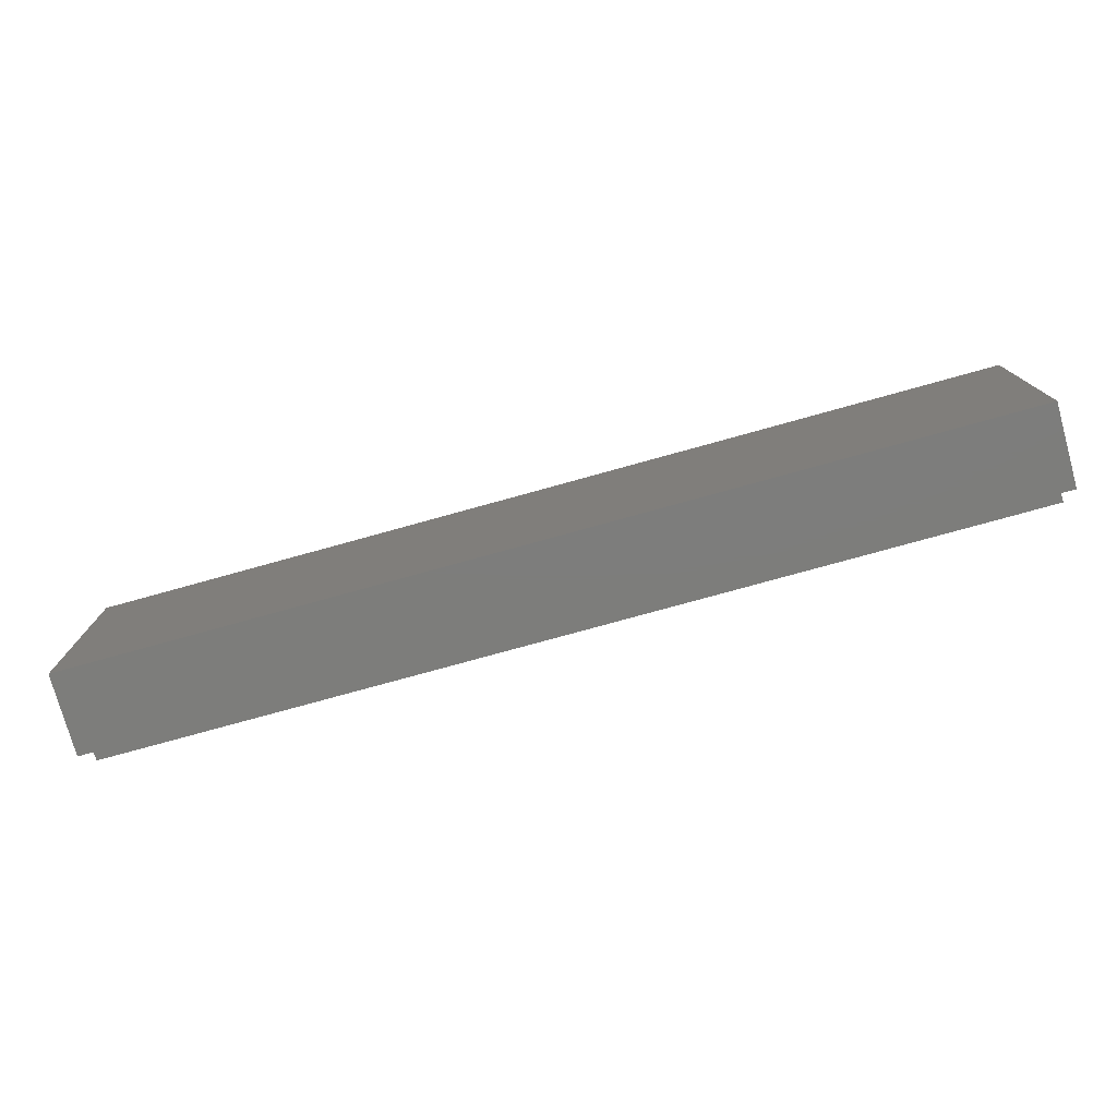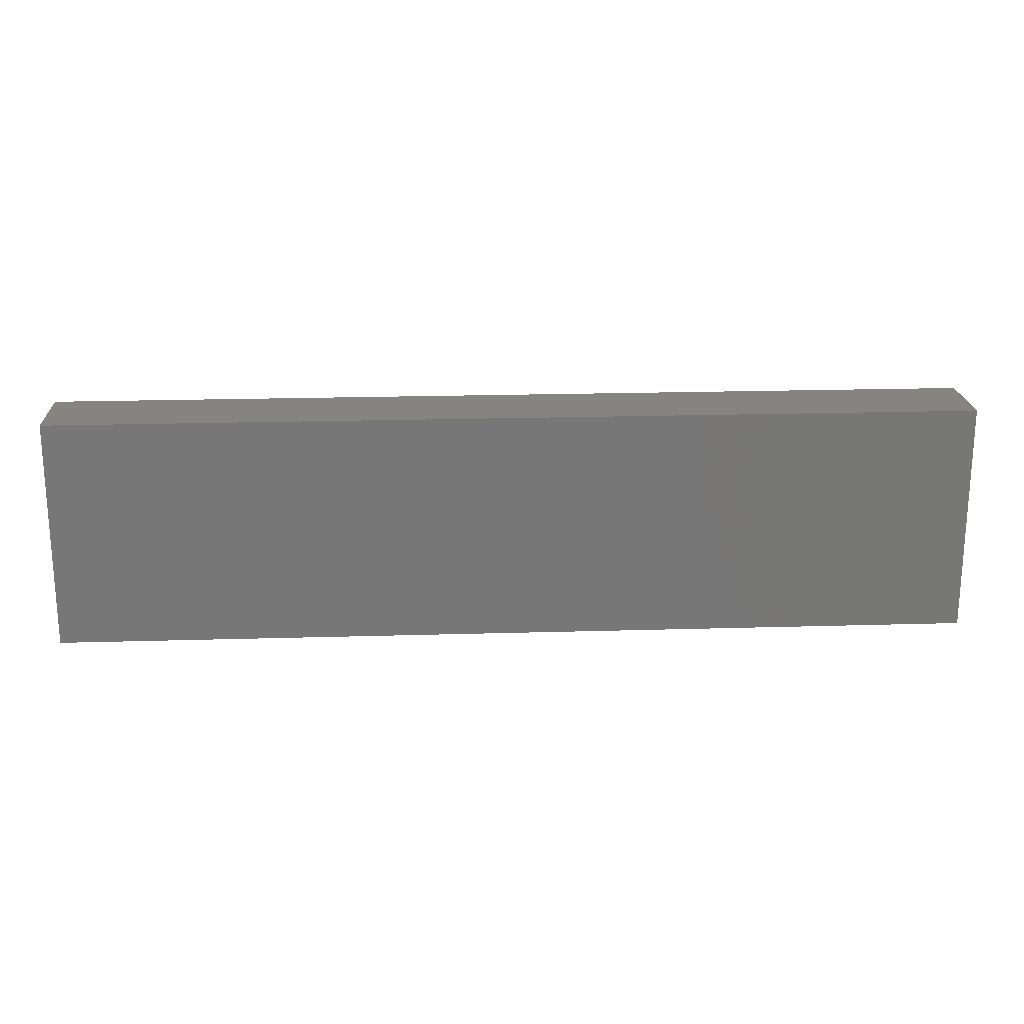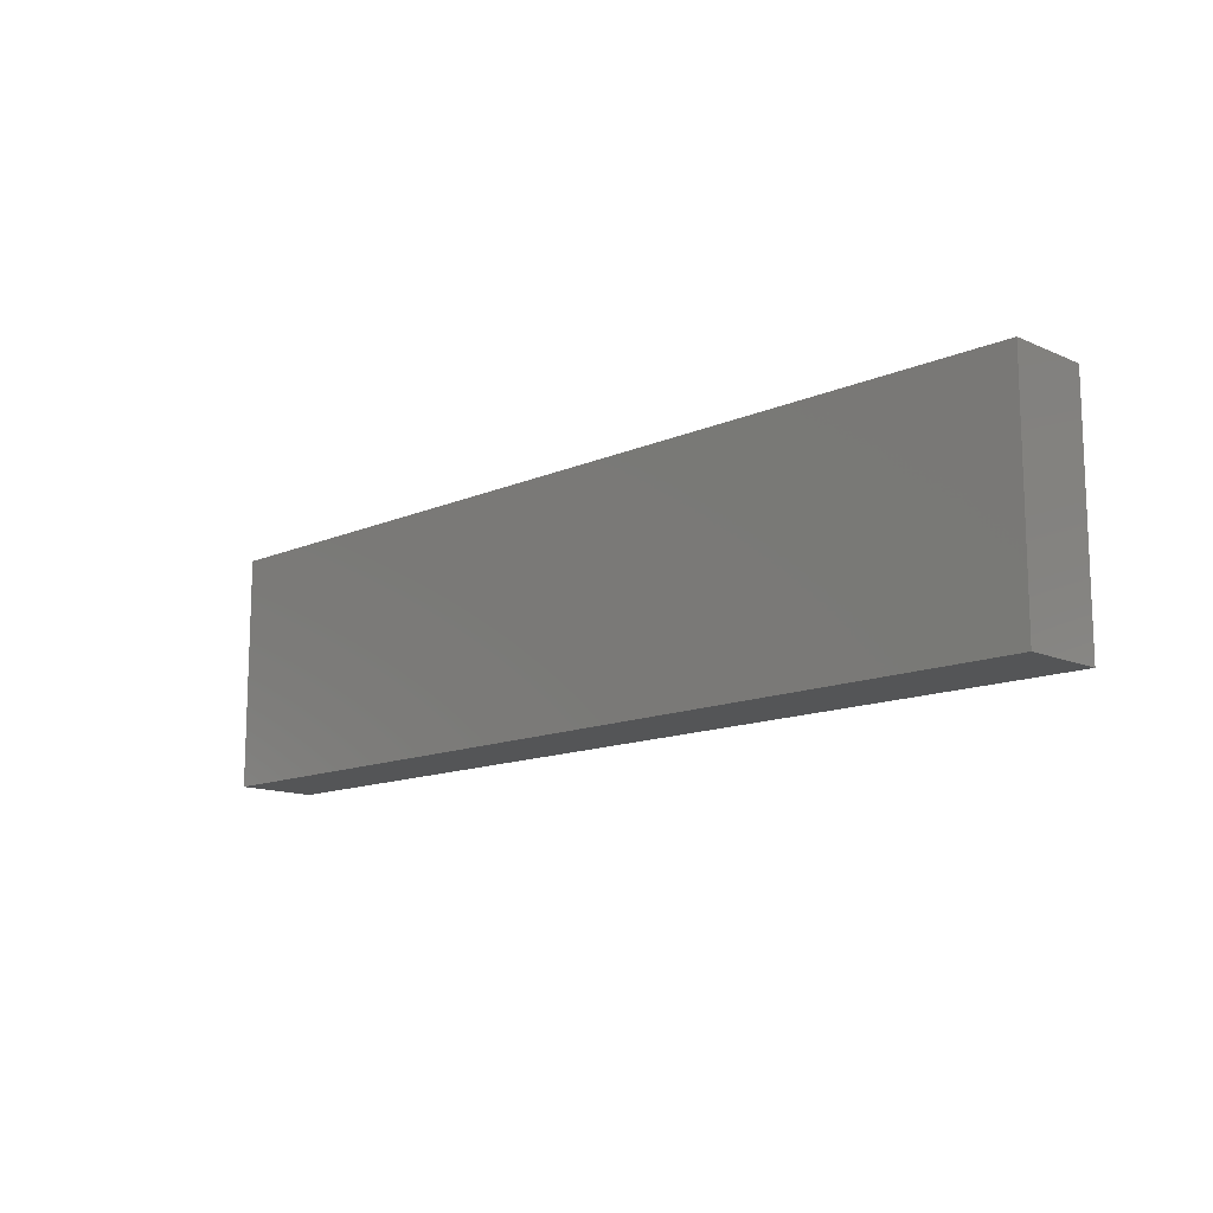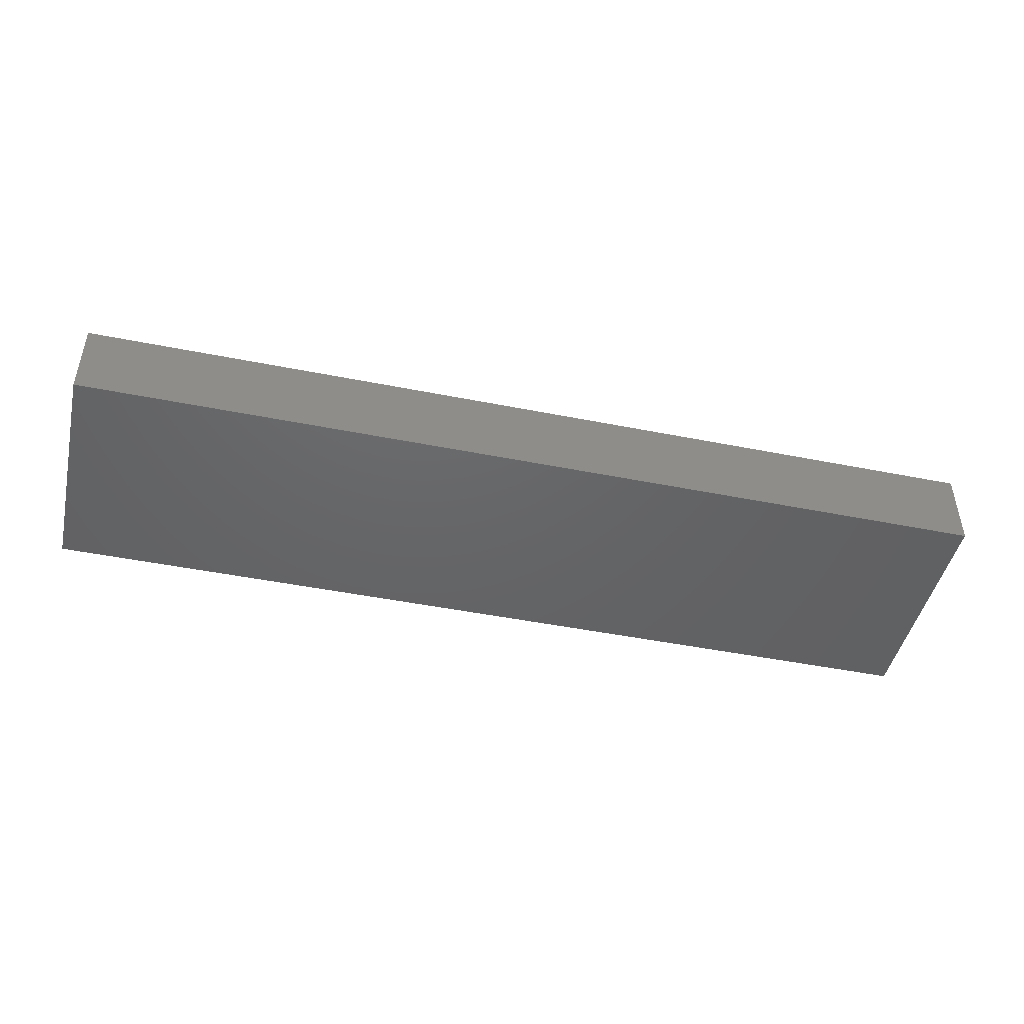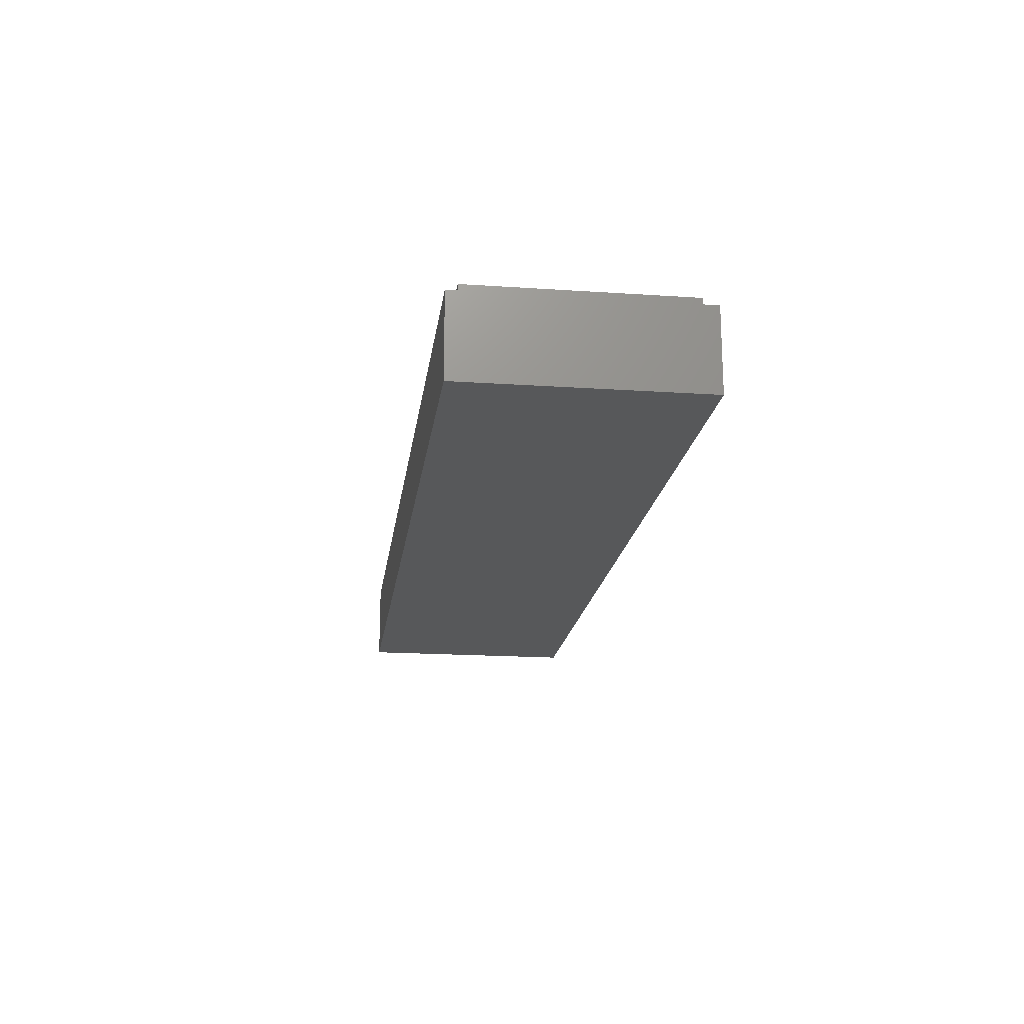
<metadata>
{"format":"stl","ext":"stl","renderer":"f3d","projection":"perspective","resolution":1024,"background":"white","views":[{"elev":-76.6,"azim":15.5,"up":"+Z"},{"elev":20.2,"azim":-3.1,"up":"+Z"},{"elev":-13.1,"azim":44.9,"up":"+Z"},{"elev":-46.1,"azim":-12.9,"up":"+Y"},{"elev":-18.4,"azim":82.6,"up":"+Y"}]}
</metadata>
<code>
# stl→obj: 262 verts, 490 faces
v 0.16 0.32 0
v 0.1131 0.32 -0.1131
v 0 0.32 0
v 0 0.32 -0.16
v -0.1131 0.32 -0.1131
v -0.16 0.32 -0
v -0.1131 0.32 0.1131
v -0 0.32 0.16
v 0.1131 0.32 0.1131
v -0.64 0.32 0
v -0.6869 0.32 -0.1131
v -0.8 0.32 0
v -0.8 0.32 -0.16
v -0.9131 0.32 -0.1131
v -0.96 0.32 -0
v -0.9131 0.32 0.1131
v -0.8 0.32 0.16
v -0.6869 0.32 0.1131
v 0.96 0.32 0
v 0.9131 0.32 -0.1131
v 0.8 0.32 0
v 0.8 0.32 -0.16
v 0.6869 0.32 -0.1131
v 0.64 0.32 -0
v 0.6869 0.32 0.1131
v 0.8 0.32 0.16
v 0.9131 0.32 0.1131
v -1.6 0 0.4
v -1.055 0 0.1307
v -1.038 0 0.1935
v -1.003 0 0.2503
v -0.9541 0 0.2965
v -0.9252 0 0.2165
v -0.9547 0 0.2088
v -0.9764 0 0.1864
v -0.8977 0 0.3272
v -0.8642 0 0.3415
v -0.8472 0 0.3471
v -0.8288 0 0.3494
v -0.549 0 -0.1078
v -1.6 0 -0.4
v -0.5382 0 -0.1443
v -0.4995 0 -0.2468
v -0.4862 0 -0.2692
v -0.4694 0 -0.2889
v -0.4491 0 -0.3044
v -0.4183 0 -0.3144
v -0.3815 0 -0.3163
v -0.769 0 0.3335
v -0.2538 0 0.2419
v -0.2322 0 0.2464
v 0.00936 0 0.277
v 0.09108 0 0.2804
v 0.1278 0 -0.3313
v 0.1444 0 -0.3358
v 0.2468 0 -0.353
v 0.279 0 -0.3565
v 0.4193 0 -0.3614
v 0.786 0 0.3723
v 0.3447 0 0.2366
v 0.3882 0 0.2324
v 0.269 0 0.2548
v 0.3054 0 0.2468
v 0.1312 0 0.2777
v 0.7954 0 0.383
v -0.8156 0 0.3486
v -0.7958 0 0.3457
v 0.918 0 0.2656
v 0.8867 0 0.2614
v 0.9424 0 0.247
v 1.6 0 -0.4
v 0.4572 0 -0.36
v 0.495 0 -0.3531
v 0.5229 0 -0.3376
v 0.5424 0 -0.3127
v 0.5557 0 -0.2826
v 0.601 0 -0.121
v 1.6 0 0.4
v 0.9773 0 0.3212
v 0.9882 0 0.3074
v 0.9976 0 0.2876
v 0.9636 0 0.3328
v 0.9458 0 0.3462
v 0.9326 0 0.3534
v 0.8283 0 0.3839
v 1.003 0 0.1982
v 0.9962 0 0.1846
v 1.008 0 0.2504
v 1.009 0 0.2316
v 0.8663 0 0.3782
v 0.8908 0 0.3695
v 1.007 0 0.212
v 1.004 0 0.2689
v -1.56 0.32 0.36
v -1.44 0.32 0.24
v -1.44 0.32 -0.24
v -1.56 0.32 -0.36
v 1.56 0.32 -0.36
v 1.44 0.32 -0.24
v 1.44 0.32 0.24
v 1.56 0.32 0.36
v -1.6 0.28 0.4
v -1.56 0.28 0.36
v -1.56 0.28 -0.36
v -1.6 0.28 -0.4
v 1.6 0.28 -0.4
v 1.56 0.28 -0.36
v 1.56 0.28 0.36
v 1.6 0.28 0.4
v -1.44 0.16 0.24
v 1.44 0.16 0.24
v 1.44 0.16 -0.24
v -1.44 0.16 -0.24
v 0.16 0.16 0
v 0.1131 0.16 -0.1131
v 0 0.16 -0.16
v -0.1131 0.16 -0.1131
v -0.16 0.16 -0
v -0.1131 0.16 0.1131
v -0 0.16 0.16
v 0.1131 0.16 0.1131
v -0.64 0.16 0
v -0.6869 0.16 -0.1131
v -0.8 0.16 -0.16
v -0.9131 0.16 -0.1131
v -0.96 0.16 -0
v -0.9131 0.16 0.1131
v -0.8 0.16 0.16
v -0.6869 0.16 0.1131
v 0.96 0.16 0
v 0.9131 0.16 -0.1131
v 0.8 0.16 -0.16
v 0.6869 0.16 -0.1131
v 0.64 0.16 -0
v 0.6869 0.16 0.1131
v 0.8 0.16 0.16
v 0.9131 0.16 0.1131
v -1.05 0 0.1189
v -0.9816 0 0.1796
v -0.8927 0 0.2147
v -1.018 0 0.1389
v -0.8623 0 0.2089
v -0.8037 0 0.1896
v -1.034 0 0.1253
v -0.8015 0 0.3058
v -0.8083 0 0.2919
v -0.8063 0 0.2794
v -0.793 0 0.3122
v -0.7984 0 0.268
v -0.782 0 0.3182
v -0.7877 0 0.257
v -0.7726 0 0.325
v -0.7374 0 0.2217
v -0.6961 0 0.1218
v -0.7478 0 0.1596
v -0.6777 0 0.1998
v -0.614 0 0.1897
v -0.5768 0 0.00376
v -0.5926 0 0.02612
v -0.5625 0 -0.03268
v -0.5522 0 0.19
v -0.3182 0 0.2254
v -0.2965 0 0.23
v -0.1768 0 -0.3063
v -0.2228 0 -0.3061
v -0.09304 0 -0.299
v -0.1258 0 -0.2975
v -0.06064 0 -0.3046
v 0.0808 0 -0.3146
v 0.09712 0 -0.3186
v 0.3233 0 0.2414
v 0.7093 0 0.2207
v 0.785 0 0.2497
v 0.6703 0 0.2118
v 0.6294 0 0.208
v 0.5882 0 0.2081
v 0.4441 0 0.2221
v -0.7774 0 0.3408
v 0.8006 0 0.2571
v 0.8042 0 0.349
v 0.8154 0 0.2656
v 0.826 0 0.3256
v 0.8264 0 0.2742
v 0.8379 0 0.301
v 0.8746 0 0.2519
v 0.9613 0 0.2176
v 0.8526 0 0.2263
v 0.976 0 0.1894
v 0.6461 0 0.02096
v 0.987 0 0.179
v 0.6279 0 -0.00808
v 0.6162 0 -0.0404
v 0.904 0 0.3623
v -0.5137 0 0.06092
v -0.5136 0 0.03368
v -0.5102 0 0.13
v -0.5021 0 0.1424
v -0.5118 0 0.00648
v -0.5084 0 -0.0204
v -0.4657 0 -0.2038
v -0.4532 0 -0.2264
v -0.4104 0 -0.2576
v -0.3838 0 -0.2596
v -0.02272 0 0.2319
v -0.00844 0 0.2264
v -0.00236 0 0.2117
v -0.00112 0 0.186
v -0.1046 0 0.2235
v -0.119 0 0.2206
v -0.1473 0 0.2124
v 0.05644 0 0.1664
v 0.0578 0 0.1976
v 0.06136 0 -0.01528
v -0.0404 0 -0.2099
v -0.05892 0 -0.2231
v -0.02692 0 -0.1914
v 0.07124 0 -0.1792
v 0.0774 0 -0.2071
v -0.01648 0 -0.1627
v -0.00988 0 -0.1306
v -0.00632 0 -0.098
v 0.06876 0 0.2225
v 0.09096 0 0.23
v 0.1055 0 -0.2553
v 0.1198 0 -0.2666
v 0.1604 0 -0.288
v 0.1782 0 -0.2908
v 0.3502 0 0.1772
v 0.4675 0 0.166
v 0.5498 0 0.1673
v 0.5725 0 0.1594
v 0.582 0 0.1373
v 0.4977 0 0.1655
v 0.522 0 0.1672
v -0.4798 0 0.1482
v 0.06692 0 -0.07096
v 0.06836 0 -0.1512
v -0.5007 0 -0.05864
v -0.4994 0 -0.07152
v -0.4972 0 -0.08576
v -0.4885 0 -0.1125
v -0.4841 0 -0.1526
v -0.4765 0 -0.1787
v -0.4336 0 -0.2481
v -0.4538 0 0.1512
v -0.3223 0 0.1746
v -0.2156 0 0.2012
v -0.1645 0 -0.249
v -0.1026 0 -0.2382
v -0.08032 0 -0.2322
v 0.08828 0 -0.2332
v 0.1188 0 0.2266
v 0.1396 0 -0.2787
v 0.1762 0 0.2105
v 0.2085 0 -0.2908
v 0.2698 0 -0.3004
v 0.4137 0 -0.3114
v 0.4502 0 -0.3086
v 0.4754 0 -0.2984
v 0.4914 0 -0.281
v 0.5016 0 -0.2582
v 0.5549 0 -0.0556
f 1 2 3
f 2 4 3
f 4 5 3
f 5 6 3
f 6 7 3
f 7 8 3
f 8 9 3
f 9 1 3
f 10 11 12
f 11 13 12
f 13 14 12
f 14 15 12
f 15 16 12
f 16 17 12
f 17 18 12
f 18 10 12
f 19 20 21
f 20 22 21
f 22 23 21
f 23 24 21
f 24 25 21
f 25 26 21
f 26 27 21
f 27 19 21
f 28 29 30
f 28 30 31
f 28 31 32
f 33 34 35
f 28 32 36
f 28 36 37
f 28 37 38
f 28 38 39
f 40 41 42
f 42 41 43
f 43 41 44
f 44 41 45
f 45 41 46
f 46 41 47
f 47 41 48
f 49 50 51
f 49 51 52
f 49 52 53
f 54 41 55
f 55 41 56
f 56 41 57
f 57 41 58
f 59 60 61
f 59 62 63
f 59 64 62
f 59 53 64
f 65 39 66
f 65 66 67
f 68 69 70
f 58 41 71
f 72 58 71
f 73 72 71
f 74 73 71
f 75 74 71
f 76 75 71
f 77 76 71
f 78 79 80
f 78 80 81
f 78 82 79
f 78 83 82
f 78 84 83
f 78 28 85
f 78 86 87
f 78 88 89
f 78 85 90
f 78 90 91
f 78 92 86
f 78 81 93
f 78 89 92
f 78 93 88
f 94 95 96
f 94 96 97
f 98 99 100
f 98 100 101
f 101 100 95
f 101 95 94
f 97 96 99
f 97 99 98
f 102 103 104
f 102 104 105
f 106 107 108
f 106 108 109
f 109 108 103
f 109 103 102
f 105 104 107
f 105 107 106
f 102 28 78
f 102 78 109
f 105 41 28
f 105 28 102
f 106 71 41
f 106 41 105
f 109 78 71
f 109 71 106
f 94 103 108
f 94 108 101
f 97 104 103
f 97 103 94
f 98 107 104
f 98 104 97
f 101 108 107
f 101 107 98
f 110 111 112
f 110 112 113
f 110 95 100
f 110 100 111
f 113 96 95
f 113 95 110
f 112 99 96
f 112 96 113
f 111 100 99
f 111 99 112
f 1 114 115
f 1 115 2
f 2 115 116
f 2 116 4
f 4 116 117
f 4 117 5
f 5 117 118
f 5 118 6
f 6 118 119
f 6 119 7
f 7 119 120
f 7 120 8
f 8 120 121
f 8 121 9
f 9 121 114
f 9 114 1
f 10 122 123
f 10 123 11
f 11 123 124
f 11 124 13
f 13 124 125
f 13 125 14
f 14 125 126
f 14 126 15
f 15 126 127
f 15 127 16
f 16 127 128
f 16 128 17
f 17 128 129
f 17 129 18
f 18 129 122
f 18 122 10
f 19 130 131
f 19 131 20
f 20 131 132
f 20 132 22
f 22 132 133
f 22 133 23
f 23 133 134
f 23 134 24
f 24 134 135
f 24 135 25
f 25 135 136
f 25 136 26
f 26 136 137
f 26 137 27
f 27 137 130
f 27 130 19
f 41 138 29
f 41 29 28
f 35 139 140
f 35 140 33
f 139 141 142
f 139 142 140
f 41 143 144
f 41 144 138
f 141 144 143
f 141 143 142
f 145 146 147
f 145 147 148
f 148 147 149
f 148 149 150
f 150 149 151
f 150 151 152
f 152 151 153
f 152 153 49
f 41 154 155
f 41 155 143
f 49 153 156
f 49 156 157
f 41 158 159
f 41 159 154
f 41 40 160
f 41 160 158
f 49 157 161
f 49 161 162
f 49 162 163
f 49 163 50
f 164 165 48
f 164 48 41
f 166 167 164
f 166 164 168
f 168 164 41
f 168 41 169
f 41 54 170
f 41 170 169
f 59 63 171
f 59 171 60
f 172 173 59
f 172 59 174
f 175 174 59
f 175 59 176
f 177 176 59
f 177 59 61
f 59 178 49
f 59 49 53
f 65 67 178
f 65 178 59
f 179 180 59
f 179 59 173
f 181 182 180
f 181 180 179
f 28 39 65
f 28 65 85
f 183 184 182
f 183 182 181
f 185 186 70
f 185 70 69
f 187 188 186
f 187 186 185
f 189 190 188
f 189 188 187
f 71 191 192
f 71 192 77
f 71 190 189
f 71 189 191
f 87 190 71
f 87 71 78
f 78 91 193
f 78 193 84
f 32 35 34
f 32 139 35
f 146 143 147
f 178 152 49
f 149 155 151
f 156 159 157
f 161 158 160
f 194 42 195
f 161 196 197
f 198 43 199
f 200 46 201
f 202 48 203
f 52 204 205
f 52 205 206
f 52 206 207
f 52 208 204
f 52 209 208
f 52 210 209
f 52 211 212
f 52 213 211
f 214 215 169
f 216 214 169
f 217 169 218
f 219 216 169
f 220 219 169
f 221 220 169
f 53 222 223
f 224 54 225
f 226 56 227
f 171 228 60
f 63 228 171
f 61 229 177
f 176 230 231
f 176 231 232
f 176 233 234
f 176 234 230
f 175 192 191
f 85 180 182
f 173 172 187
f 179 173 187
f 181 179 187
f 183 181 187
f 184 183 187
f 235 197 196
f 228 236 237
f 228 213 236
f 30 29 138
f 30 138 144
f 31 30 144
f 31 144 141
f 31 141 139
f 31 139 32
f 33 36 32
f 33 32 34
f 140 37 36
f 140 36 33
f 142 38 37
f 142 37 140
f 38 142 143
f 38 143 39
f 66 39 143
f 66 143 146
f 146 145 67
f 146 67 66
f 67 145 148
f 67 148 178
f 178 148 150
f 178 150 152
f 149 147 143
f 149 143 155
f 153 151 155
f 153 155 154
f 156 153 154
f 156 154 159
f 161 157 159
f 161 159 158
f 196 40 42
f 196 42 194
f 161 160 40
f 161 40 196
f 195 42 43
f 195 43 198
f 238 199 43
f 238 43 239
f 239 43 44
f 239 44 240
f 241 240 44
f 241 44 242
f 242 44 45
f 242 45 243
f 200 243 45
f 200 45 46
f 244 201 46
f 244 46 47
f 202 244 47
f 202 47 48
f 245 246 162
f 245 162 235
f 197 235 162
f 197 162 161
f 162 246 247
f 162 247 163
f 50 163 247
f 50 247 51
f 248 203 48
f 248 48 165
f 248 165 164
f 248 164 167
f 249 248 167
f 249 167 166
f 250 249 166
f 250 166 168
f 52 51 247
f 52 247 210
f 213 52 237
f 213 237 236
f 215 250 168
f 215 168 169
f 207 221 169
f 207 169 52
f 237 52 169
f 237 169 217
f 212 222 53
f 212 53 52
f 251 218 169
f 251 169 170
f 224 251 170
f 224 170 54
f 53 223 252
f 53 252 64
f 253 225 54
f 253 54 55
f 226 253 55
f 226 55 56
f 64 252 254
f 64 254 62
f 255 227 56
f 255 56 256
f 62 254 228
f 62 228 63
f 256 56 57
f 256 57 257
f 257 57 58
f 257 58 258
f 61 60 228
f 61 228 229
f 258 58 72
f 258 72 259
f 73 260 259
f 73 259 72
f 261 260 73
f 261 73 74
f 262 261 74
f 262 74 75
f 262 75 76
f 262 76 232
f 176 177 229
f 176 229 233
f 77 176 232
f 77 232 76
f 77 192 175
f 77 175 176
f 189 174 175
f 189 175 191
f 65 59 180
f 65 180 85
f 174 189 187
f 174 187 172
f 184 90 85
f 184 85 182
f 90 184 187
f 90 187 185
f 185 69 91
f 185 91 90
f 68 193 91
f 68 91 69
f 84 193 68
f 84 68 70
f 83 84 70
f 83 70 186
f 82 83 186
f 82 186 188
f 79 82 188
f 79 188 190
f 80 79 190
f 80 190 87
f 81 80 87
f 81 87 86
f 93 81 86
f 93 86 92
f 88 93 92
f 88 92 89
f 196 194 245
f 196 245 235
f 201 244 202
f 201 202 200
f 200 202 203
f 200 203 243
f 243 203 248
f 243 248 242
f 242 248 249
f 242 249 241
f 241 249 250
f 241 250 240
f 240 250 215
f 240 215 239
f 239 215 214
f 239 214 238
f 238 214 216
f 238 216 199
f 199 216 219
f 199 219 198
f 198 219 220
f 198 220 195
f 195 220 221
f 195 221 194
f 194 221 246
f 194 246 245
f 221 210 247
f 221 247 246
f 206 205 204
f 206 204 208
f 221 207 209
f 221 209 210
f 207 206 208
f 207 208 209
f 223 222 212
f 223 212 252
f 252 212 211
f 252 211 254
f 217 218 228
f 217 228 237
f 251 224 228
f 251 228 218
f 254 211 213
f 254 213 228
f 224 225 229
f 224 229 228
f 225 253 233
f 225 233 229
f 258 259 260
f 258 260 261
f 253 226 234
f 253 234 233
f 226 227 230
f 226 230 234
f 257 258 261
f 257 261 262
f 227 255 231
f 227 231 230
f 256 257 262
f 256 262 232
f 255 256 232
f 255 232 231

</code>
